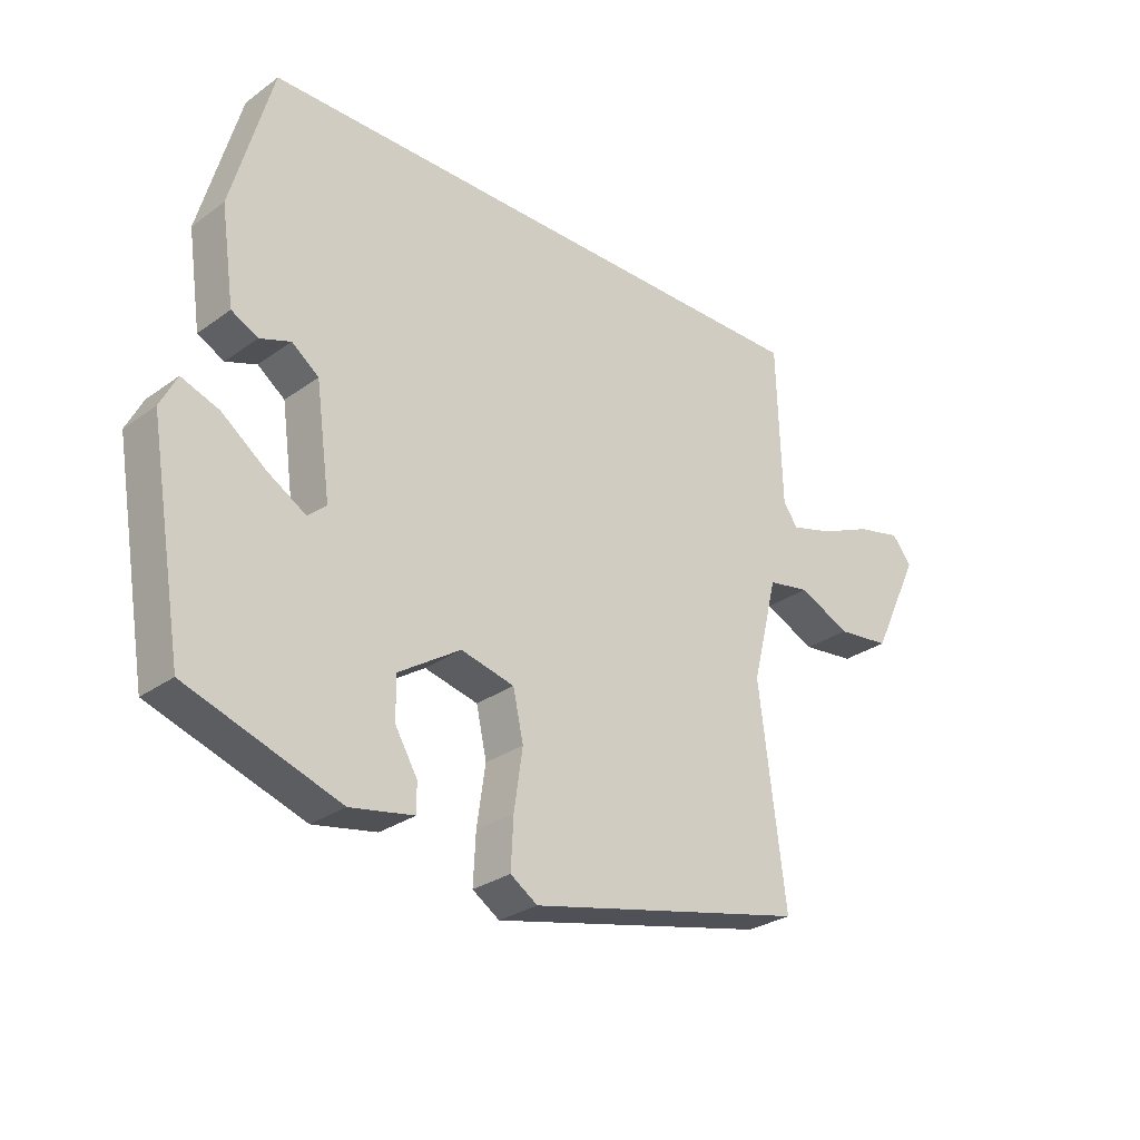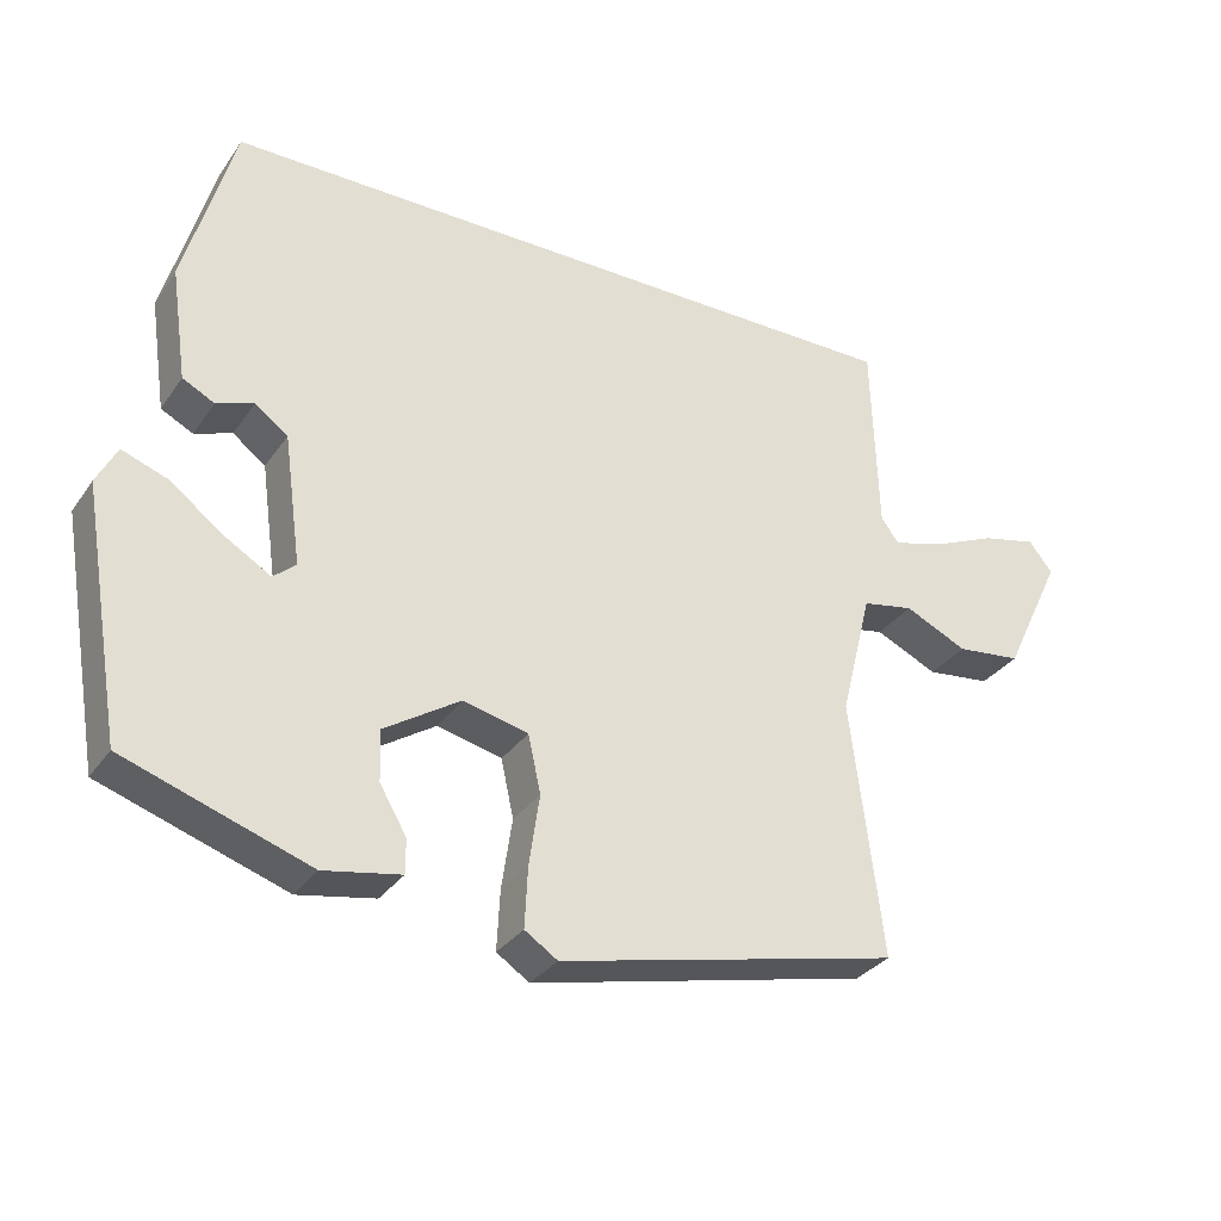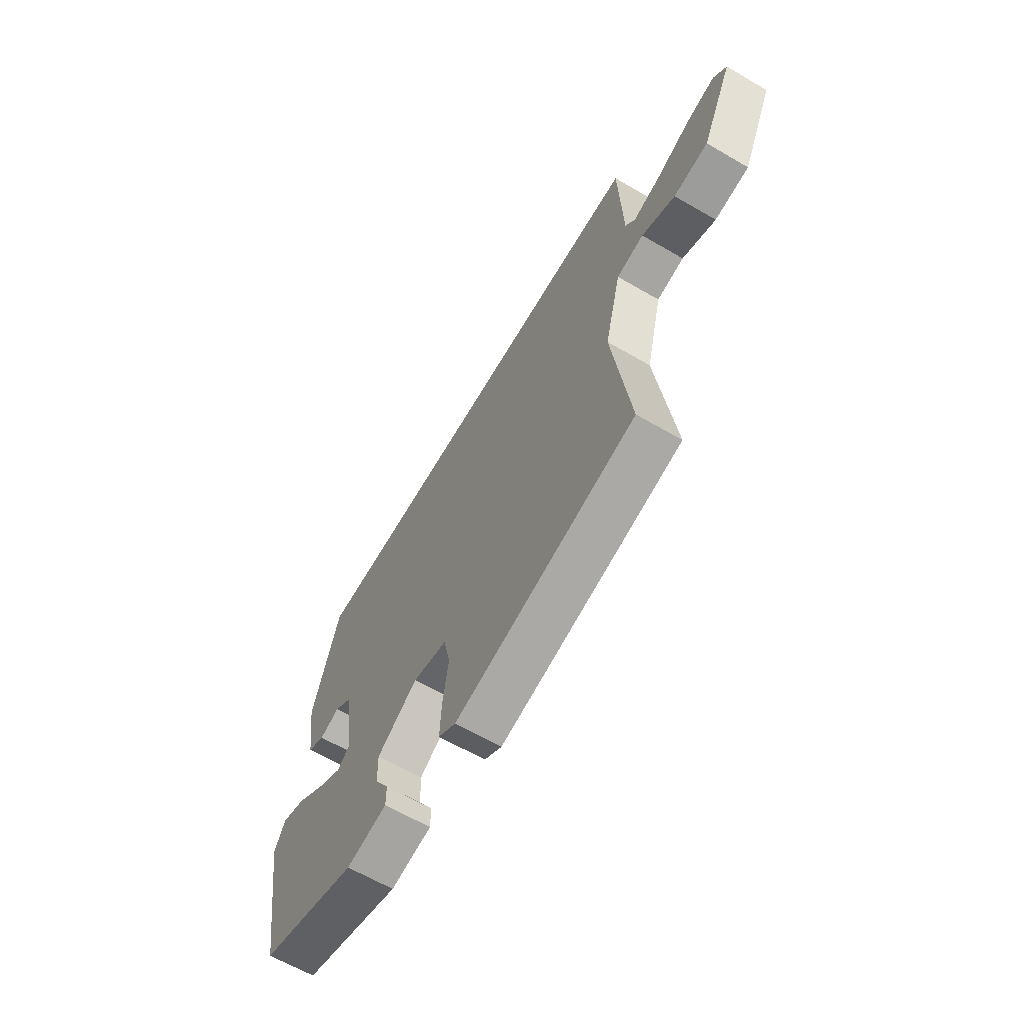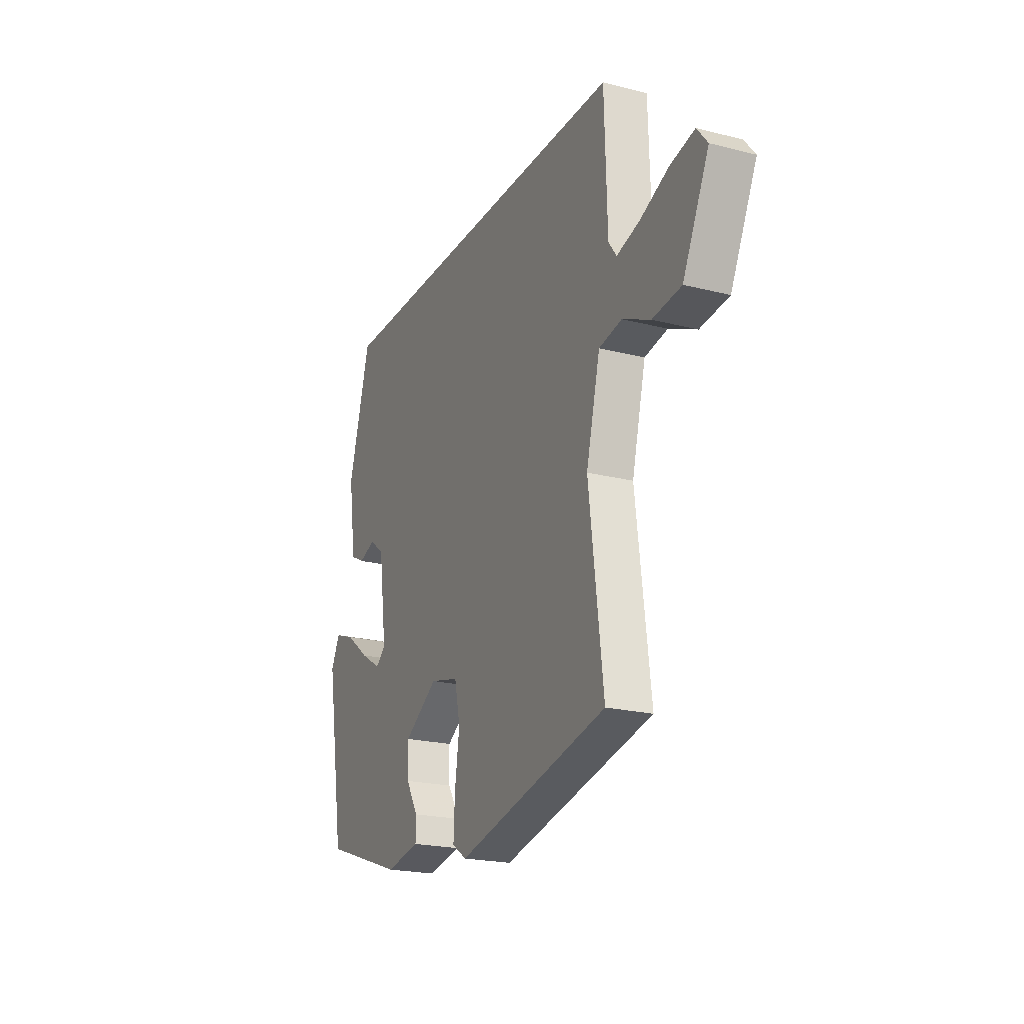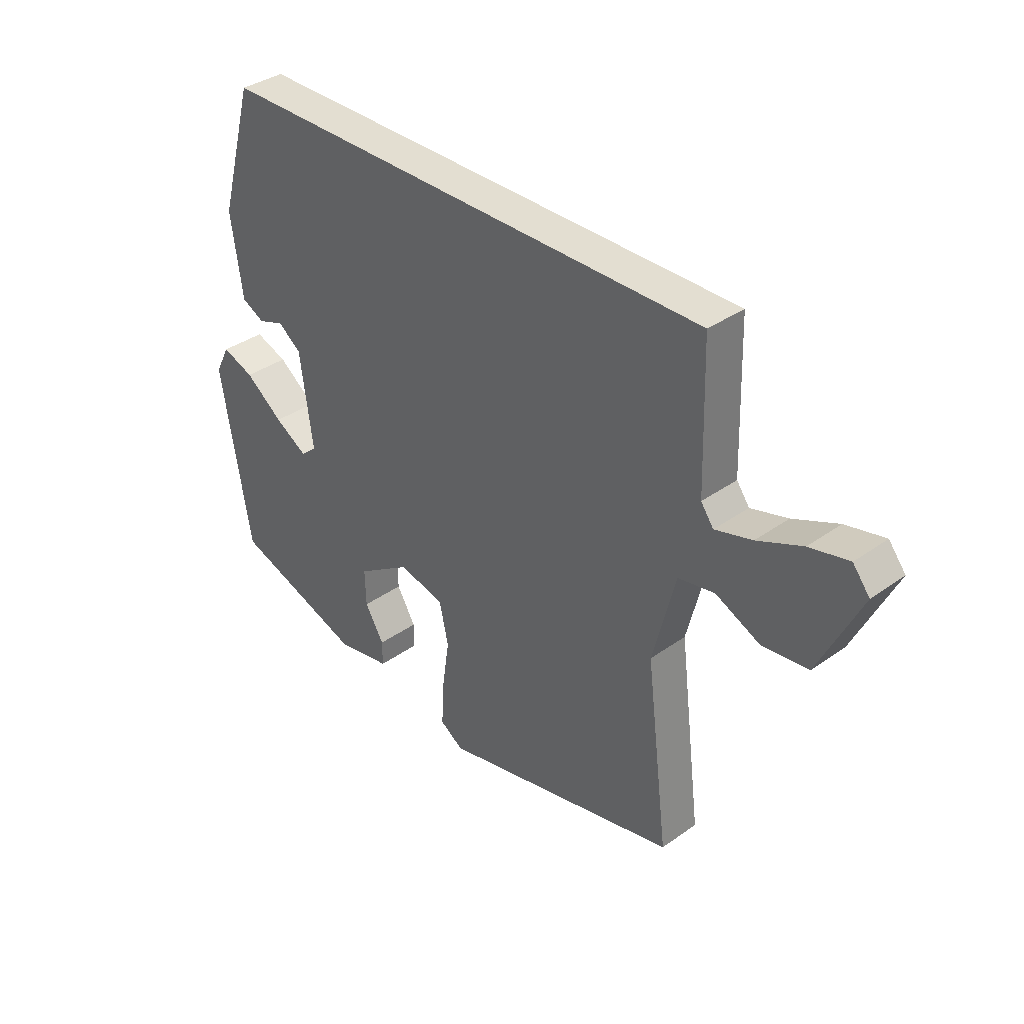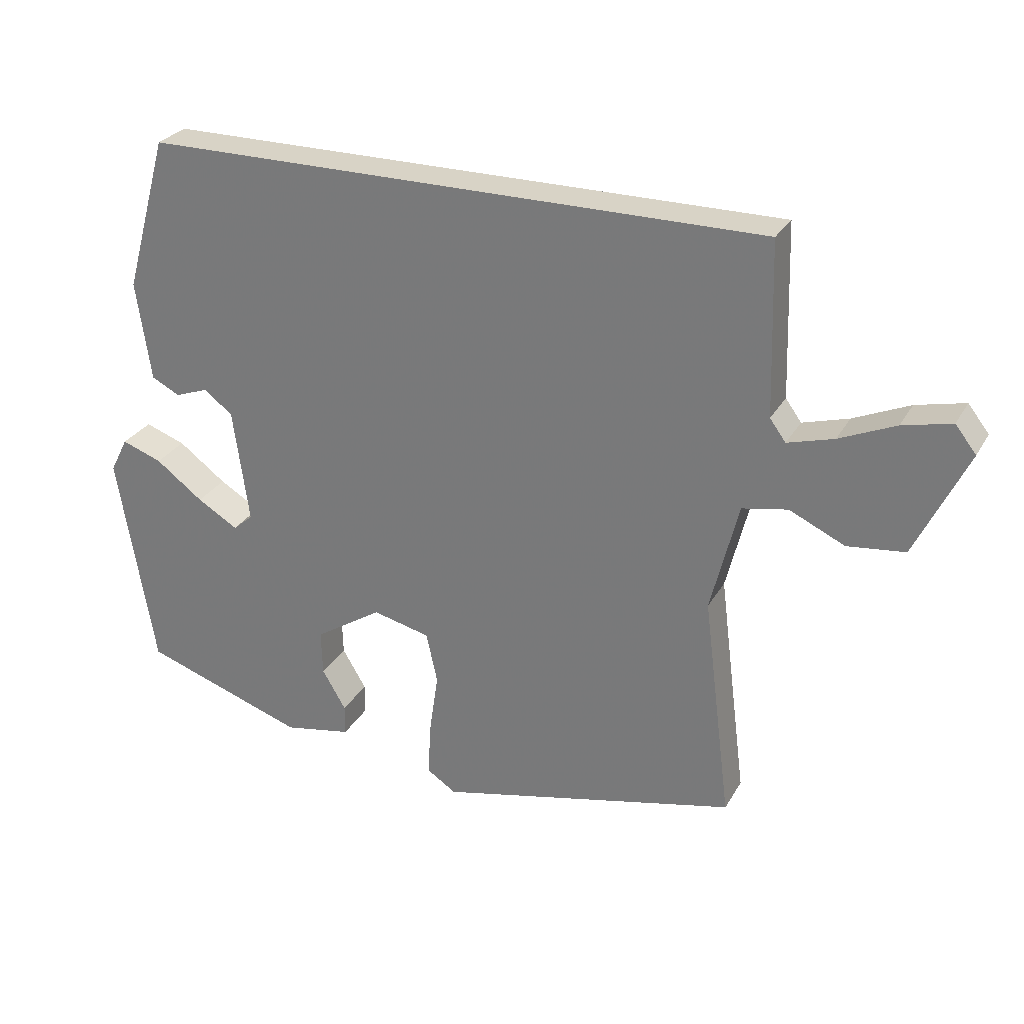
<metadata>
{"format":"obj","ext":"obj","renderer":"f3d","projection":"perspective","resolution":1024,"background":"white","views":[{"elev":-28.6,"azim":-43.0,"up":"+Z"},{"elev":-31.7,"azim":-29.0,"up":"+Z"},{"elev":-64.0,"azim":59.6,"up":"+Z"},{"elev":-21.5,"azim":65.8,"up":"+Z"},{"elev":36.1,"azim":47.0,"up":"+Z"},{"elev":27.9,"azim":24.2,"up":"+Z"}]}
</metadata>
<code>
v -0.408 0.07 0.5
v 0.538 0.07 0.5
v 0.546 0.07 0.239
v 0.57 0.07 0.206
v 0.64 0.07 0.226
v 0.725 0.07 0.263
v 0.799 0.07 0.28
v 0.831 0.07 0.24
v 0.752 0.07 0.076
v 0.665 0.07 0.066
v 0.581 0.07 0.105
v 0.512 0.07 0.092
v 0.47 0.07 -0.076
v 0.513 0.07 -0.418
v 0.057 0.07 -0.521
v 0.013 0.07 -0.492
v 0.017 0.07 -0.412
v 0.031 0.07 -0.316
v 0.014 0.07 -0.239
v -0.073 0.07 -0.218
v -0.175 0.07 -0.284
v -0.173 0.07 -0.352
v -0.137 0.07 -0.413
v -0.137 0.07 -0.459
v -0.24 0.07 -0.478
v -0.487 0.07 -0.394
v -0.543 0.07 -0.063
v -0.516 0.07 -0.01
v -0.455 0.07 -0.032
v -0.383 0.07 -0.086
v -0.321 0.07 -0.123
v -0.291 0.07 -0.097
v -0.315 0.07 0.077
v -0.359 0.07 0.11
v -0.409 0.07 0.092
v -0.452 0.07 0.114
v -0.474 0.07 0.265
v -0.408 0 0.5
v 0.538 0 0.5
v 0.546 0 0.239
v 0.57 0 0.206
v 0.64 0 0.226
v 0.725 0 0.263
v 0.799 0 0.28
v 0.831 0 0.24
v 0.752 0 0.076
v 0.665 0 0.066
v 0.581 0 0.105
v 0.512 0 0.092
v 0.47 0 -0.076
v 0.513 0 -0.418
v 0.057 0 -0.521
v 0.013 0 -0.492
v 0.017 0 -0.412
v 0.031 0 -0.316
v 0.014 0 -0.239
v -0.073 0 -0.218
v -0.175 0 -0.284
v -0.173 0 -0.352
v -0.137 0 -0.413
v -0.137 0 -0.459
v -0.24 0 -0.478
v -0.487 0 -0.394
v -0.543 0 -0.063
v -0.516 0 -0.01
v -0.455 0 -0.032
v -0.383 0 -0.086
v -0.321 0 -0.123
v -0.291 0 -0.097
v -0.315 0 0.077
v -0.359 0 0.11
v -0.409 0 0.092
v -0.452 0 0.114
v -0.474 0 0.265
f 34 35 36 37
f 33 34 37 1
f 27 28 29 30
f 27 30 31
f 26 27 31
f 25 26 31 32
f 22 23 24 25
f 21 22 25 32
f 15 16 17 18
f 13 14 15 18
f 12 13 18 19
f 8 9 10 11
f 8 11 12
f 5 6 7 8
f 4 5 8 12
f 3 4 12 19
f 33 1 2 3
f 20 21 32 33
f 3 19 20 33
f 74 73 72 71
f 38 74 71 70
f 67 66 65 64
f 68 67 64
f 68 64 63
f 69 68 63 62
f 62 61 60 59
f 69 62 59 58
f 55 54 53 52
f 55 52 51 50
f 56 55 50 49
f 48 47 46 45
f 49 48 45
f 45 44 43 42
f 49 45 42 41
f 56 49 41 40
f 40 39 38 70
f 70 69 58 57
f 70 57 56 40
f 1 38 39 2
f 2 39 40 3
f 3 40 41 4
f 4 41 42 5
f 5 42 43 6
f 6 43 44 7
f 7 44 45 8
f 8 45 46 9
f 9 46 47 10
f 10 47 48 11
f 11 48 49 12
f 12 49 50 13
f 13 50 51 14
f 14 51 52 15
f 15 52 53 16
f 16 53 54 17
f 17 54 55 18
f 18 55 56 19
f 19 56 57 20
f 20 57 58 21
f 21 58 59 22
f 22 59 60 23
f 23 60 61 24
f 24 61 62 25
f 25 62 63 26
f 26 63 64 27
f 27 64 65 28
f 28 65 66 29
f 29 66 67 30
f 30 67 68 31
f 31 68 69 32
f 32 69 70 33
f 33 70 71 34
f 34 71 72 35
f 35 72 73 36
f 36 73 74 37
f 37 74 38 1

</code>
